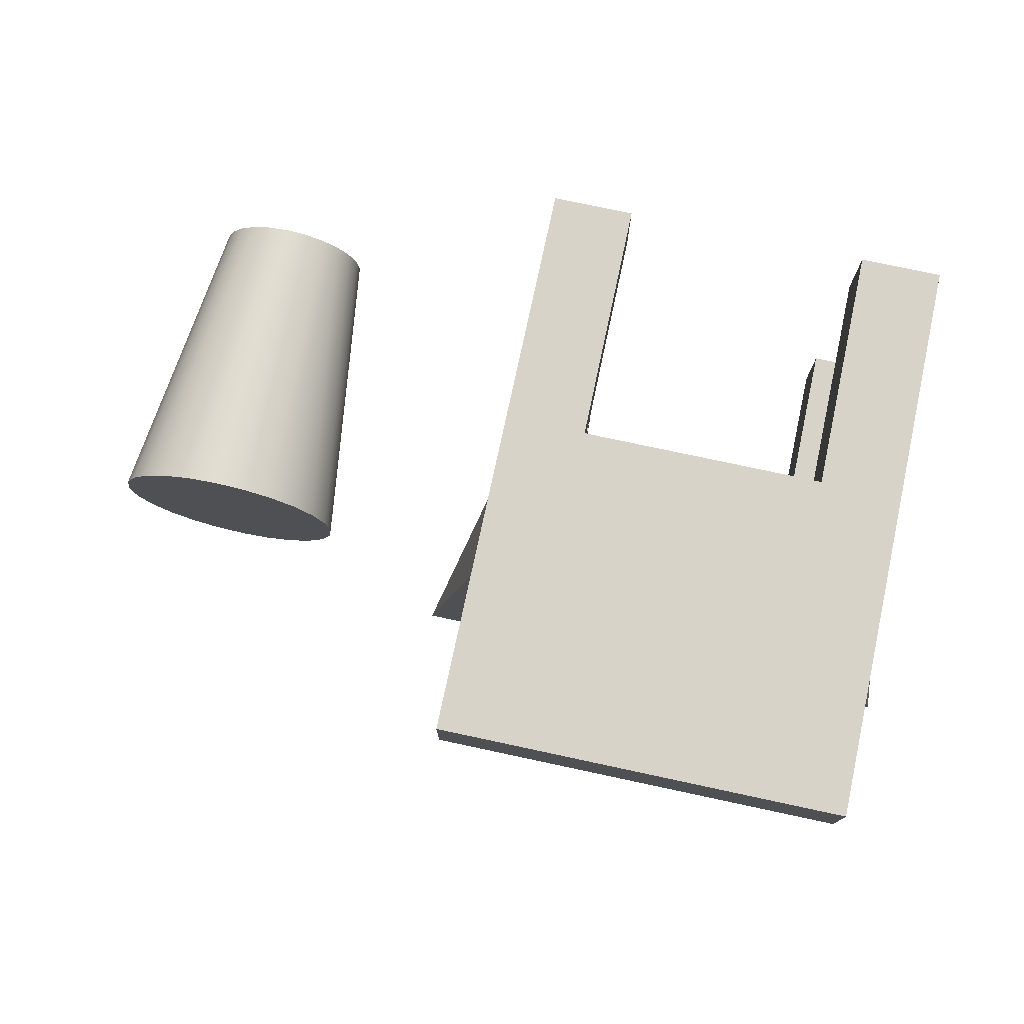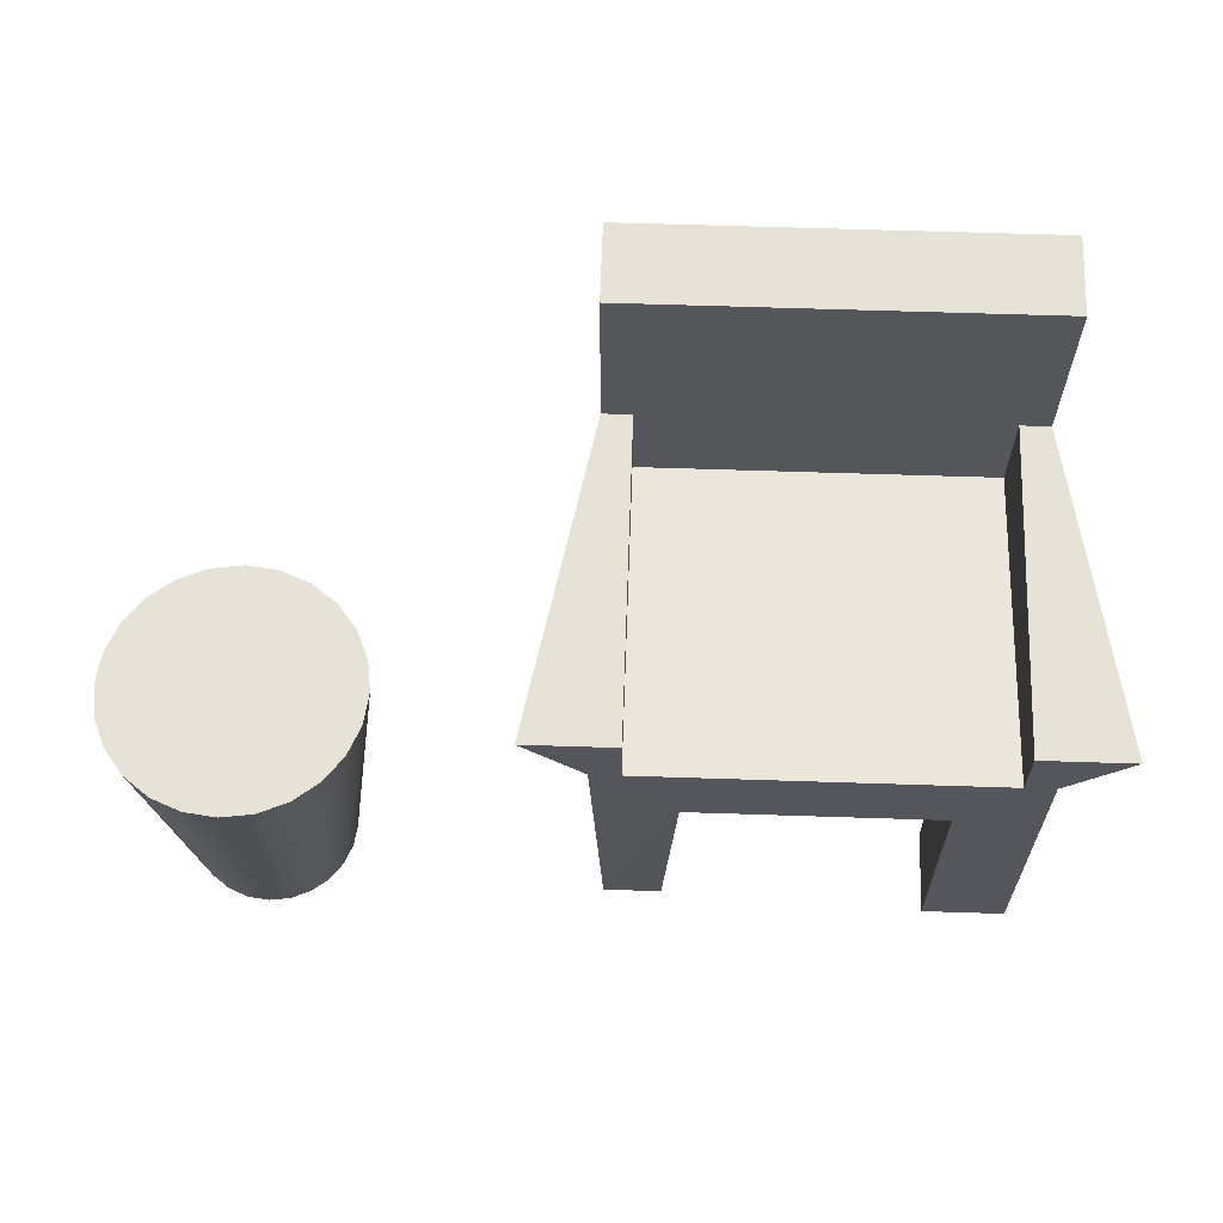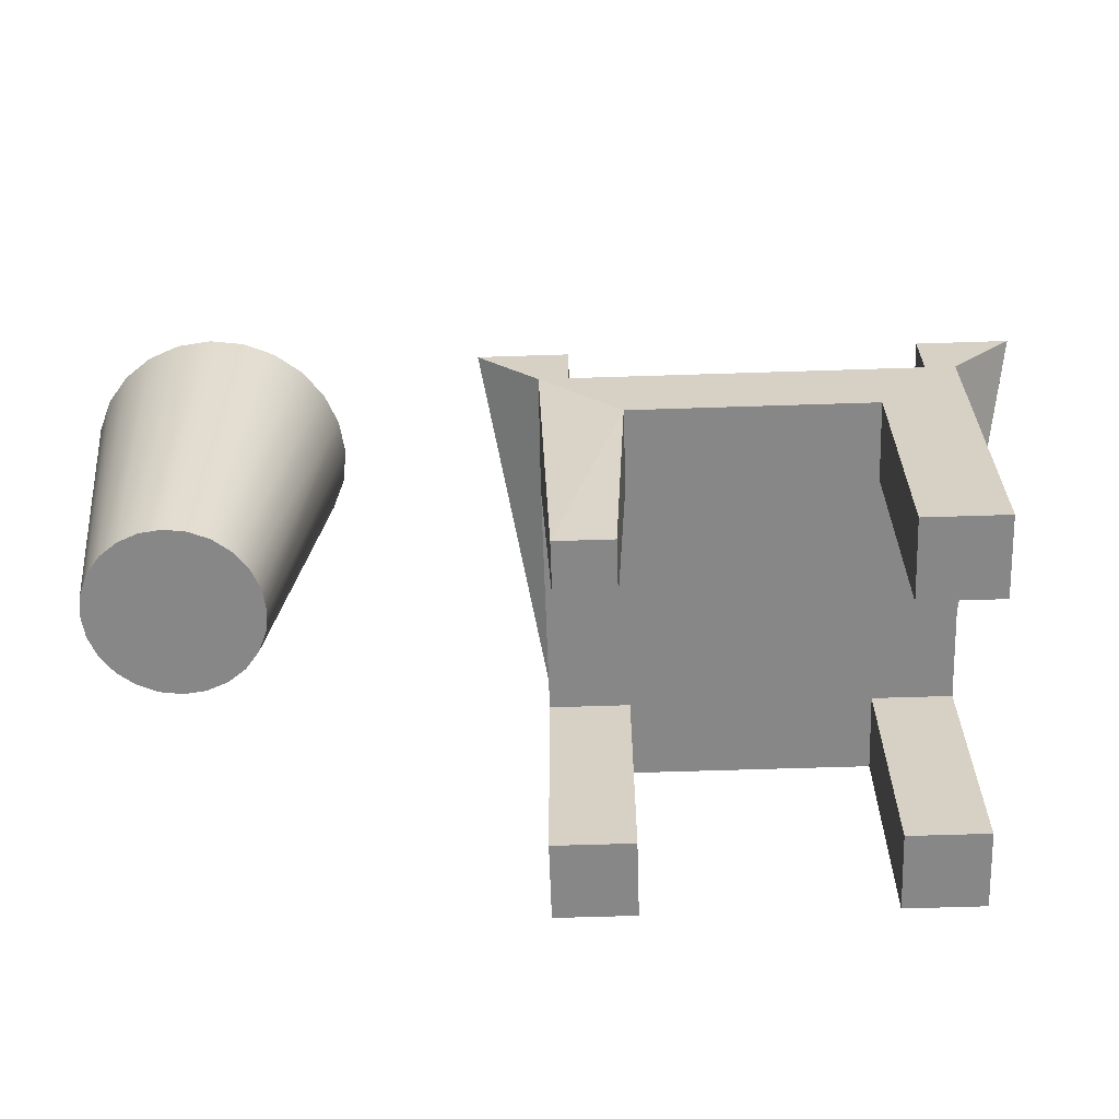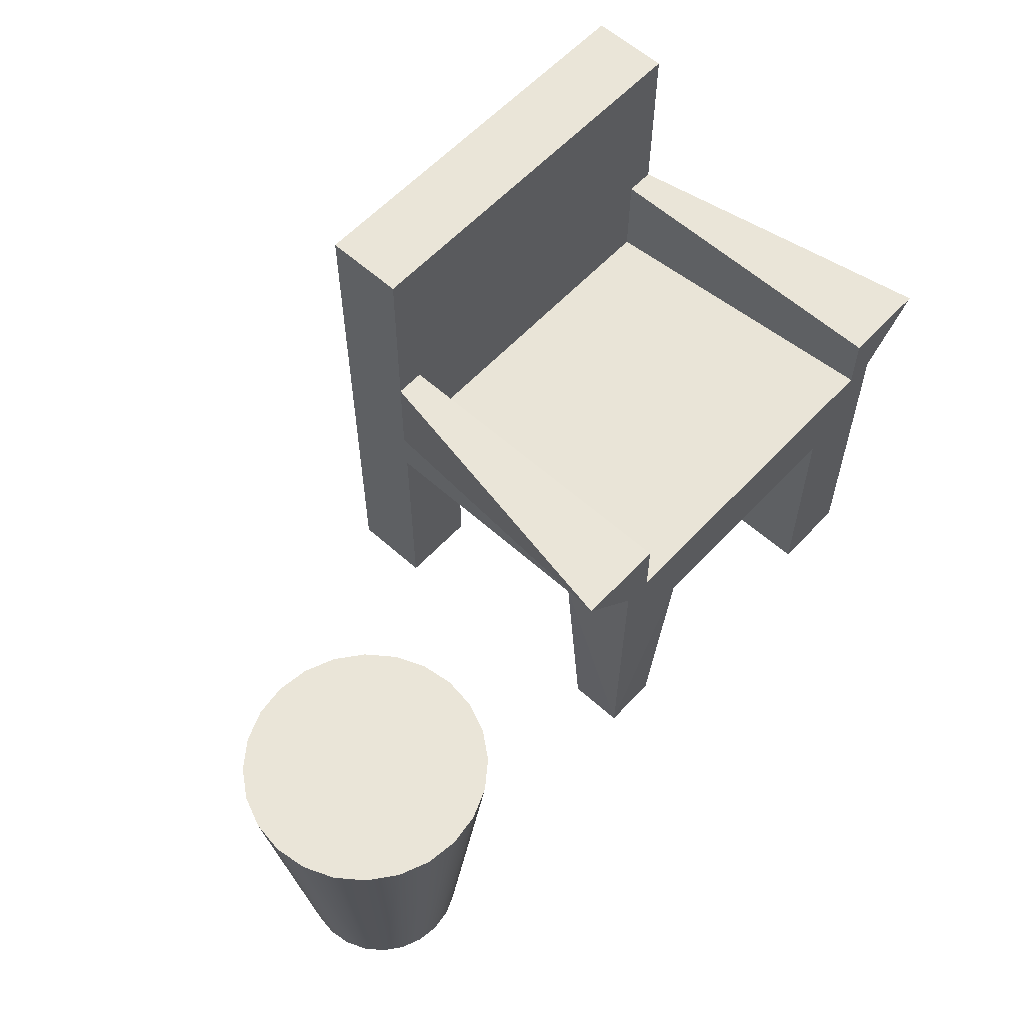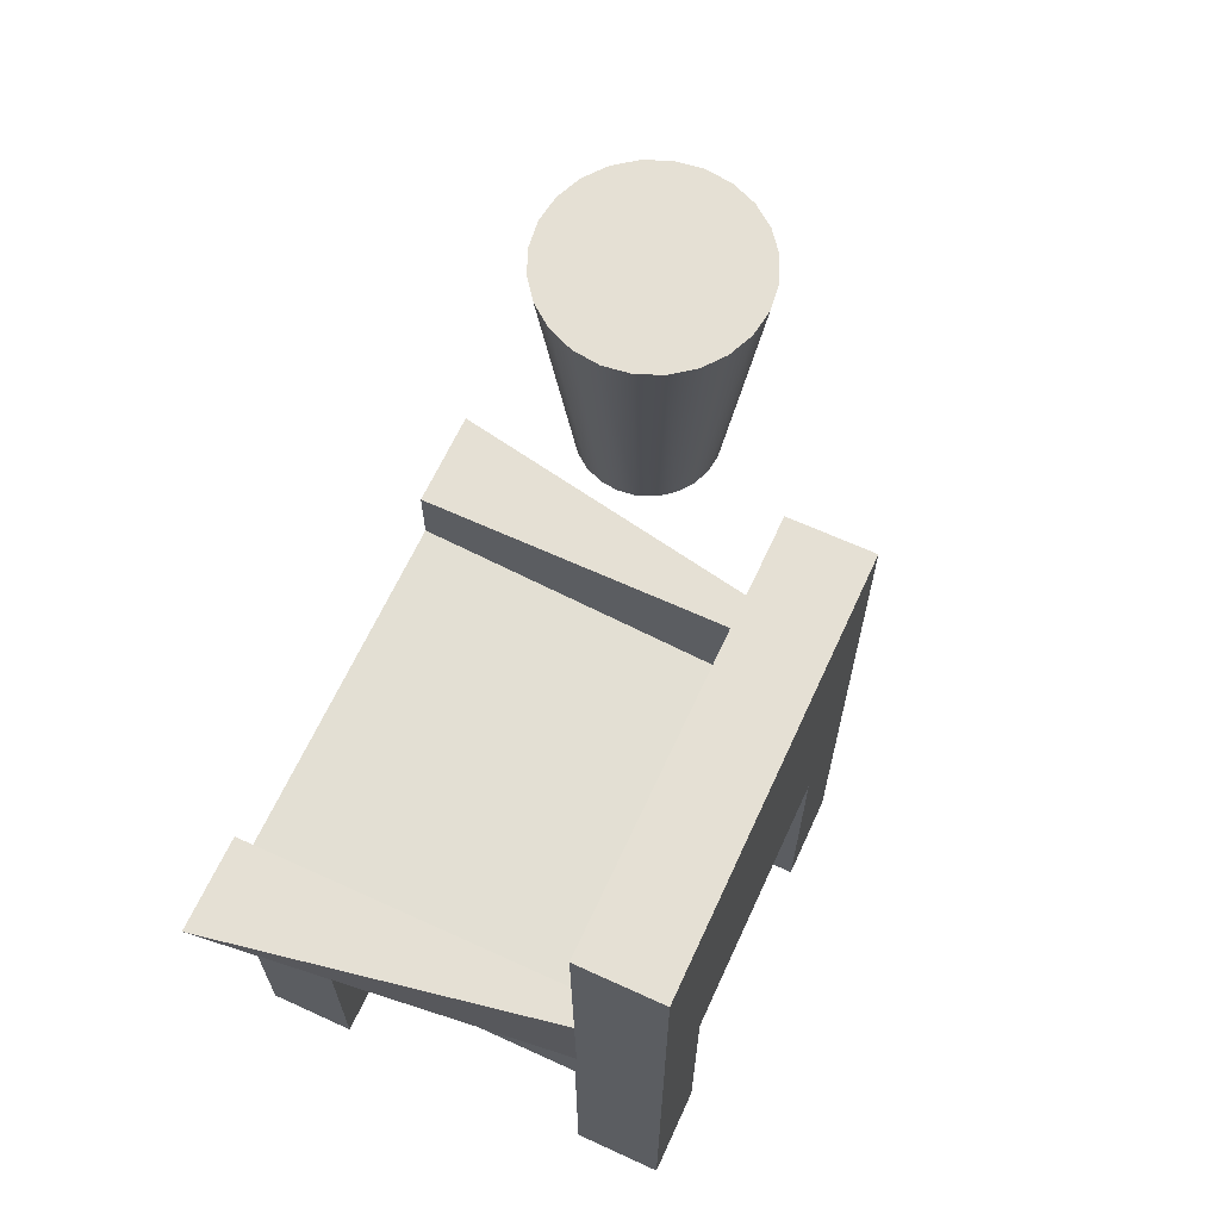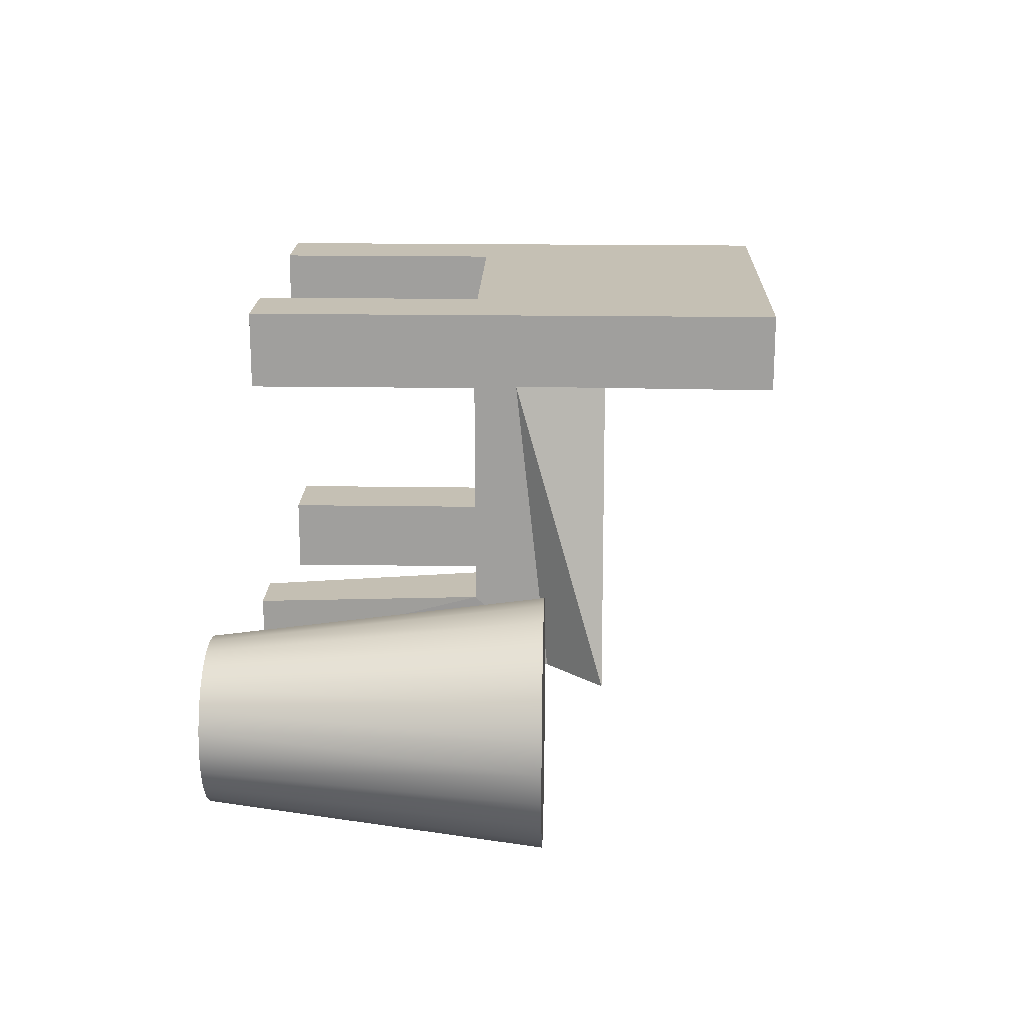
<metadata>
{"format":"obj","ext":"obj","renderer":"f3d","projection":"perspective","resolution":1024,"background":"white","views":[{"elev":76.1,"azim":-167.9,"up":"+Z"},{"elev":63.8,"azim":-178.1,"up":"+Y"},{"elev":-62.5,"azim":-178.1,"up":"+Y"},{"elev":59.3,"azim":132.6,"up":"+Y"},{"elev":65.3,"azim":-65.3,"up":"+Y"},{"elev":18.4,"azim":91.7,"up":"+Z"}]}
</metadata>
<code>
v -0.3462 0.106 -0.1211
v -0.3715 0.106 -0.1211
v -0.3462 0.1587 -0.1211
v -0.4241 0.1587 -0.1211
v -0.3462 0.1587 0.1596
v -0.3715 0.07532 0.1602
v -0.3462 0.07532 0.1602
v -0.3715 0.1587 0.1596
v -0.3459 0.106 -0.1211
v -0.3459 0.07532 0.1602
v -0.3016 -0.1735 0.1584
v -0.3715 -0.1735 0.2283
v -0.3715 -0.1735 0.1584
v -0.3016 -0.1735 0.2283
v -0.3715 0.07532 0.1602
v -0.3715 0.03616 0.1584
v -0.3016 0.03616 0.2283
v -0.3715 0.3157 0.1584
v -0.3016 0.03616 0.1584
v -0.3715 0.3157 0.2283
v -0.3715 0.106 -0.1211
v -0.3712 0.07532 0.1602
v -0.3016 0.03616 -0.05124
v -0.02206 0.3157 0.2283
v -0.3715 0.03616 -0.05124
v -0.04735 0.07532 0.1602
v -0.09194 0.03616 0.2283
v -0.3715 -0.1735 -0.05124
v -0.3712 0.106 -0.1211
v -0.02206 0.3157 0.1584
v -0.04735 0.1587 0.1596
v -0.09194 0.03616 -0.1211
v -0.09194 -0.1735 0.2283
v -0.3715 -0.1735 -0.1211
v -0.02206 0.106 -0.1211
v -0.02206 0.07532 0.1602
v -0.02206 0.1587 0.1596
v -0.04735 0.106 -0.1211
v -0.3016 -0.1735 -0.05124
v -0.3016 0.03616 -0.1211
v -0.09194 0.03616 -0.05124
v -0.02206 -0.1735 0.2283
v -0.09194 0.03616 0.1584
v -0.3016 -0.1735 -0.1211
v -0.02206 -0.1735 0.1584
v 0.03057 0.1587 -0.1211
v -0.04735 0.1587 -0.1211
v -0.08146 -0.1735 -0.06172
v -0.09194 -0.1735 0.1584
v -0.03254 -0.1735 -0.1106
v -0.02206 0.03616 0.1584
v -0.08146 -0.1735 -0.1106
v -0.02206 0.03616 -0.05124
v -0.03254 -0.1735 -0.06172
v 0.1824 -0.1735 -0.07768
v 0.1824 -0.1735 -0.04151
v 0.18 -0.1735 -0.05959
v 0.1893 -0.1735 -0.09453
v 0.145 0.106 -0.05959
v 0.1486 0.106 -0.08672
v 0.1893 -0.1735 -0.02465
v 0.1486 0.106 -0.03246
v 0.1591 0.106 -0.112
v 0.2004 -0.1735 -0.01018
v 0.1591 0.106 -0.007182
v 0.2004 -0.1735 -0.109
v 0.1757 0.106 0.01453
v 0.1757 0.106 -0.1337
v 0.2149 -0.1735 -0.1201
v 0.2149 -0.1735 0.000926
v 0.1974 0.106 0.03119
v 0.1974 0.106 -0.1504
v 0.2318 -0.1735 -0.1271
v 0.2318 -0.1735 0.007908
v 0.2227 0.106 0.04166
v 0.2227 0.106 -0.1608
v 0.2499 -0.1735 0.01029
v 0.2499 -0.1735 -0.1295
v 0.2499 0.106 0.04523
v 0.2499 0.106 -0.1644
v 0.2679 -0.1735 -0.1271
v 0.277 0.106 0.04166
v 0.2679 -0.1735 0.007908
v 0.277 0.106 -0.1608
v 0.2848 -0.1735 -0.1201
v 0.3023 0.106 0.03119
v 0.2848 -0.1735 0.000926
v 0.3023 0.106 -0.1504
v 0.2993 -0.1735 -0.109
v 0.324 0.106 0.01453
v 0.2993 -0.1735 -0.01018
v 0.324 0.106 -0.1337
v 0.3104 -0.1735 -0.09453
v 0.3406 0.106 -0.007182
v 0.3406 0.106 -0.112
v 0.3104 -0.1735 -0.02465
v 0.3511 0.106 -0.08672
v 0.3174 -0.1735 -0.07768
v 0.3511 0.106 -0.03246
v 0.3174 -0.1735 -0.04151
v 0.3547 0.106 -0.05959
v 0.3197 -0.1735 -0.05959
v -0.3712 0.1587 0.1596
g mesh1_mesh1-geometry
f 1 2 3
f 3 2 1
f 4 3 2
f 2 3 4
f 3 5 1
f 1 5 3
f 3 5 4
f 4 5 3
f 4 6 2
f 2 6 4
f 7 1 5
f 5 1 7
f 8 4 5
f 5 4 8
f 8 6 4
f 4 6 8
g mesh2_mesh2-geometry
l 9 10
g mesh3_mesh3-geometry
l 1 3
l 4 3
l 3 5
l 2 4
l 4 6
l 8 4
g mesh4_mesh4-geometry
f 11 12 13
f 12 11 14
f 13 12 11
f 14 11 12
f 15 13 12
f 12 13 15
f 16 11 13
f 13 11 16
f 11 17 14
f 14 17 11
f 17 12 14
f 14 12 17
f 13 15 16
f 16 15 13
f 12 18 15
f 15 18 12
f 11 16 19
f 19 16 11
f 17 11 19
f 19 11 17
f 12 17 20
f 20 17 12
f 21 16 15
f 15 16 21
f 18 12 20
f 20 12 18
f 18 22 15
f 15 22 18
f 16 23 19
f 19 23 16
f 19 23 17
f 17 23 19
f 20 17 24
f 24 17 20
f 16 21 25
f 25 21 16
f 22 21 15
f 15 21 22
f 24 18 20
f 20 18 24
f 22 18 26
f 26 18 22
f 23 16 25
f 25 16 23
f 17 23 27
f 27 23 17
f 27 24 17
f 17 24 27
f 25 21 28
f 28 21 25
f 21 22 29
f 29 22 21
f 18 24 30
f 30 24 18
f 26 18 31
f 31 18 26
f 26 29 22
f 22 29 26
f 28 23 25
f 25 23 28
f 27 23 32
f 32 23 27
f 33 24 27
f 27 24 33
f 28 21 34
f 34 21 28
f 35 21 29
f 29 21 35
f 36 30 24
f 24 30 36
f 37 18 30
f 30 18 37
f 31 18 37
f 37 18 31
f 31 36 26
f 26 36 31
f 31 38 26
f 26 38 31
f 29 26 38
f 38 26 29
f 23 28 39
f 39 28 23
f 32 23 40
f 40 23 32
f 27 32 41
f 41 32 27
f 24 33 42
f 42 33 24
f 43 33 27
f 27 33 43
f 21 44 34
f 34 44 21
f 44 28 34
f 34 28 44
f 32 21 35
f 35 21 32
f 35 29 38
f 38 29 35
f 30 36 37
f 37 36 30
f 24 45 36
f 36 45 24
f 31 46 37
f 37 46 31
f 36 31 37
f 37 31 36
f 36 38 26
f 26 38 36
f 38 31 47
f 47 31 38
f 28 44 39
f 39 44 28
f 44 23 39
f 39 23 44
f 23 44 40
f 40 44 23
f 40 21 32
f 32 21 40
f 32 48 41
f 41 48 32
f 27 41 43
f 43 41 27
f 33 45 42
f 42 45 33
f 45 24 42
f 42 24 45
f 33 43 49
f 49 43 33
f 44 21 40
f 40 21 44
f 35 50 32
f 32 50 35
f 38 36 35
f 35 36 38
f 47 35 38
f 38 35 47
f 46 36 37
f 37 36 46
f 36 45 51
f 51 45 36
f 46 31 47
f 47 31 46
f 48 32 52
f 52 32 48
f 48 53 41
f 41 53 48
f 53 43 41
f 41 43 53
f 45 33 49
f 49 33 45
f 43 45 49
f 49 45 43
f 35 53 50
f 50 53 35
f 32 50 52
f 52 50 32
f 36 51 35
f 35 51 36
f 35 36 46
f 46 36 35
f 35 47 46
f 46 47 35
f 45 43 51
f 51 43 45
f 50 48 52
f 52 48 50
f 53 48 54
f 54 48 53
f 43 53 51
f 51 53 43
f 35 51 53
f 53 51 35
f 50 53 54
f 54 53 50
f 48 50 54
f 54 50 48
g mesh5_mesh5-geometry
f 55 56 57
f 56 55 58
f 57 56 55
f 58 55 56
f 56 59 57
f 57 59 56
f 57 60 55
f 55 60 57
f 60 58 55
f 55 58 60
f 56 58 61
f 61 58 56
f 59 56 62
f 62 56 59
f 60 57 59
f 59 57 60
f 58 60 63
f 63 60 58
f 61 58 64
f 64 58 61
f 61 62 56
f 56 62 61
f 62 60 59
f 59 60 62
f 60 65 63
f 63 65 60
f 63 66 58
f 58 66 63
f 64 58 66
f 66 58 64
f 64 65 61
f 61 65 64
f 62 61 65
f 65 61 62
f 60 62 65
f 65 62 60
f 63 65 67
f 67 65 63
f 66 63 68
f 68 63 66
f 64 66 69
f 69 66 64
f 65 64 67
f 67 64 65
f 63 67 68
f 68 67 63
f 68 69 66
f 66 69 68
f 64 69 70
f 70 69 64
f 64 71 67
f 67 71 64
f 68 67 71
f 71 67 68
f 69 68 72
f 72 68 69
f 70 69 73
f 73 69 70
f 71 64 70
f 70 64 71
f 68 71 72
f 72 71 68
f 72 73 69
f 69 73 72
f 70 73 74
f 74 73 70
f 70 75 71
f 71 75 70
f 72 71 75
f 75 71 72
f 73 72 76
f 76 72 73
f 74 73 77
f 77 73 74
f 75 70 74
f 74 70 75
f 72 75 76
f 76 75 72
f 76 78 73
f 73 78 76
f 77 73 78
f 78 73 77
f 79 74 77
f 77 74 79
f 74 79 75
f 75 79 74
f 76 75 79
f 79 75 76
f 78 76 80
f 80 76 78
f 77 78 81
f 81 78 77
f 77 82 79
f 79 82 77
f 76 79 80
f 80 79 76
f 80 81 78
f 78 81 80
f 77 81 83
f 83 81 77
f 82 77 83
f 83 77 82
f 80 79 82
f 82 79 80
f 81 80 84
f 84 80 81
f 83 81 85
f 85 81 83
f 83 86 82
f 82 86 83
f 80 82 84
f 84 82 80
f 84 85 81
f 81 85 84
f 83 85 87
f 87 85 83
f 86 83 87
f 87 83 86
f 84 82 86
f 86 82 84
f 85 84 88
f 88 84 85
f 87 85 89
f 89 85 87
f 87 90 86
f 86 90 87
f 84 86 88
f 88 86 84
f 88 89 85
f 85 89 88
f 87 89 91
f 91 89 87
f 90 87 91
f 91 87 90
f 88 86 90
f 90 86 88
f 89 88 92
f 92 88 89
f 91 89 93
f 93 89 91
f 91 94 90
f 90 94 91
f 88 90 92
f 92 90 88
f 95 89 92
f 92 89 95
f 89 95 93
f 93 95 89
f 91 93 96
f 96 93 91
f 94 91 96
f 96 91 94
f 92 90 94
f 94 90 92
f 92 94 95
f 95 94 92
f 97 93 95
f 95 93 97
f 96 93 98
f 98 93 96
f 96 99 94
f 94 99 96
f 95 94 99
f 99 94 95
f 93 97 98
f 98 97 93
f 95 99 97
f 97 99 95
f 96 98 100
f 100 98 96
f 99 96 100
f 100 96 99
f 101 98 97
f 97 98 101
f 97 99 101
f 101 99 97
f 100 98 102
f 102 98 100
f 100 101 99
f 99 101 100
f 98 101 102
f 102 101 98
f 101 100 102
f 102 100 101
g mesh6_mesh6-geometry
l 34 28
l 34 21
l 44 34
l 25 28
l 39 28
l 29 21
l 21 15
l 40 44
l 44 39
l 16 25
l 23 25
l 23 39
l 38 29
l 22 29
l 15 22
l 15 18
l 32 40
l 40 23
l 13 16
l 19 16
l 26 38
l 38 47
l 35 38
l 22 26
l 103 22
l 18 30
l 20 18
l 52 32
l 32 41
l 32 50
l 32 35
l 13 12
l 11 13
l 19 11
l 17 19
l 26 36
l 31 26
l 46 47
l 47 31
l 50 35
l 36 35
l 53 35
l 35 46
l 37 30
l 24 30
l 12 20
l 20 24
l 50 52
l 52 48
l 53 41
l 48 41
l 54 50
l 50 53
l 12 14
l 14 11
l 27 17
l 17 14
l 36 37
l 46 36
l 31 37
l 37 46
l 51 53
l 53 54
l 42 24
l 54 48
l 33 27
l 27 43
l 45 51
l 51 43
l 42 45
l 33 42
l 33 49
l 49 43
l 45 49
g mesh7_mesh7-geometry
l 57 56
l 55 57
l 56 61
l 58 55
l 61 64
l 66 58
l 64 70
l 69 66
l 70 74
l 73 69
l 74 77
l 78 73
l 77 83
l 81 78
l 83 87
l 85 81
l 87 91
l 89 85
l 91 96
l 93 89
l 96 100
l 98 93
l 100 102
l 102 98
g mesh8_mesh8-geometry
l 88 84
l 92 88
l 84 80
l 95 92
l 80 76
l 97 95
l 76 72
l 101 97
l 72 68
l 99 101
l 68 63
l 94 99
l 63 60
l 90 94
l 60 59
l 86 90
l 59 62
l 82 86
l 62 65
l 79 82
l 65 67
l 75 79
l 67 71
l 71 75

</code>
